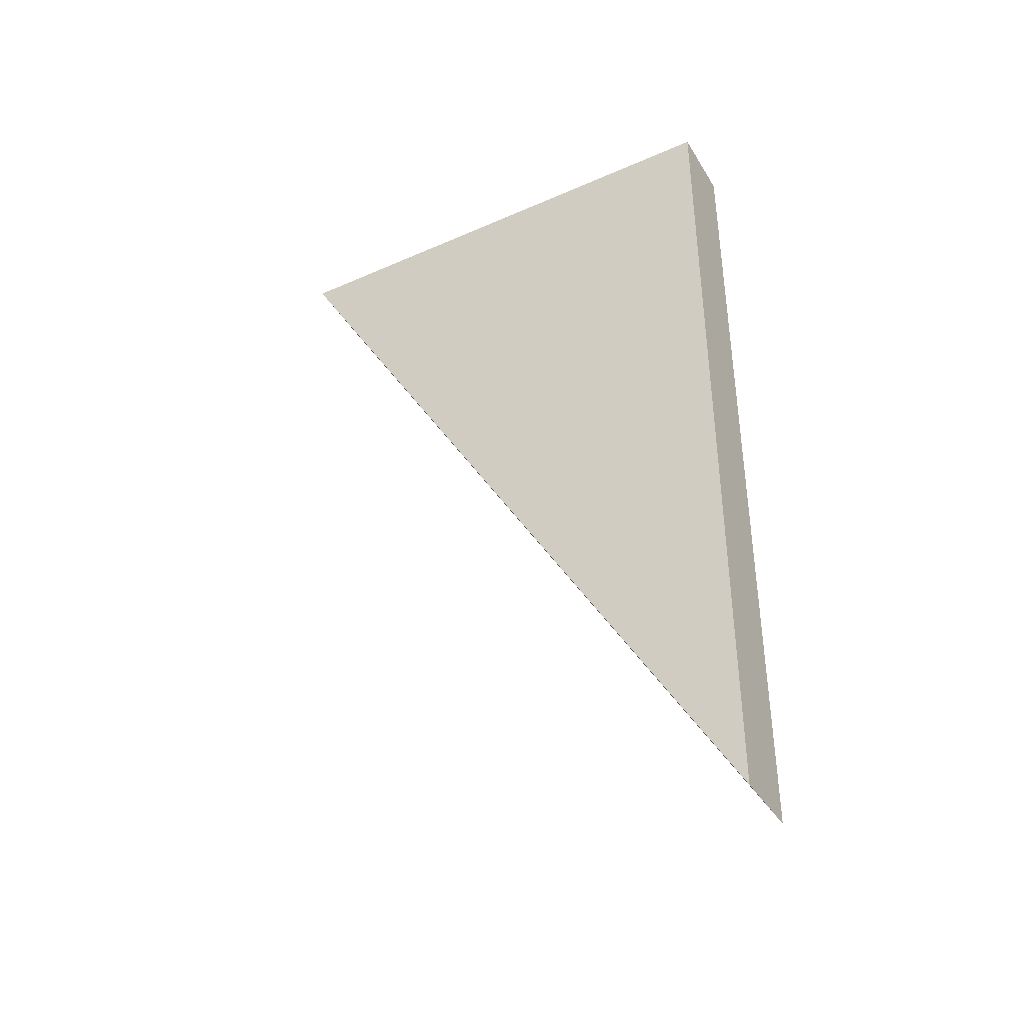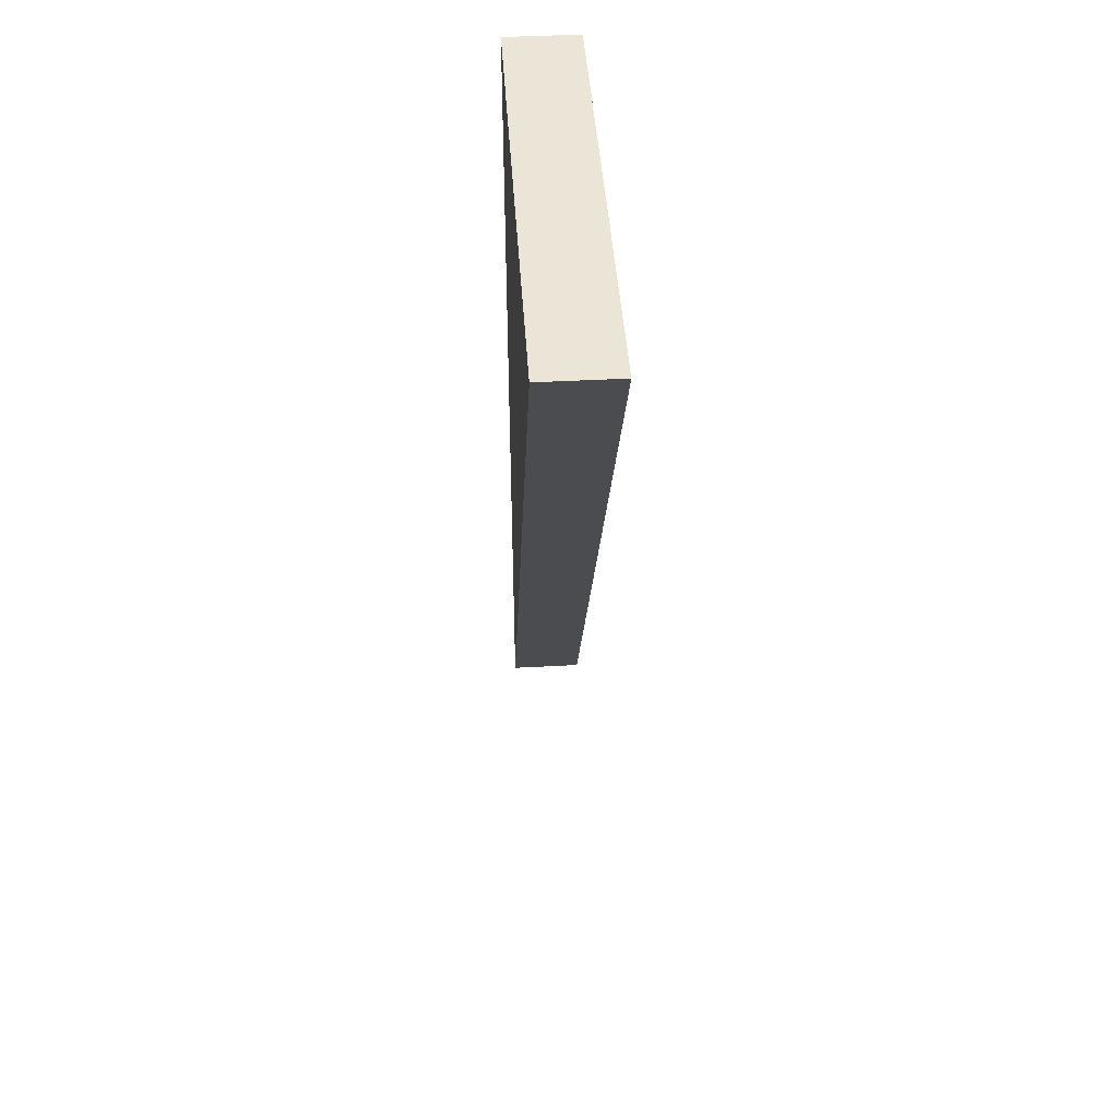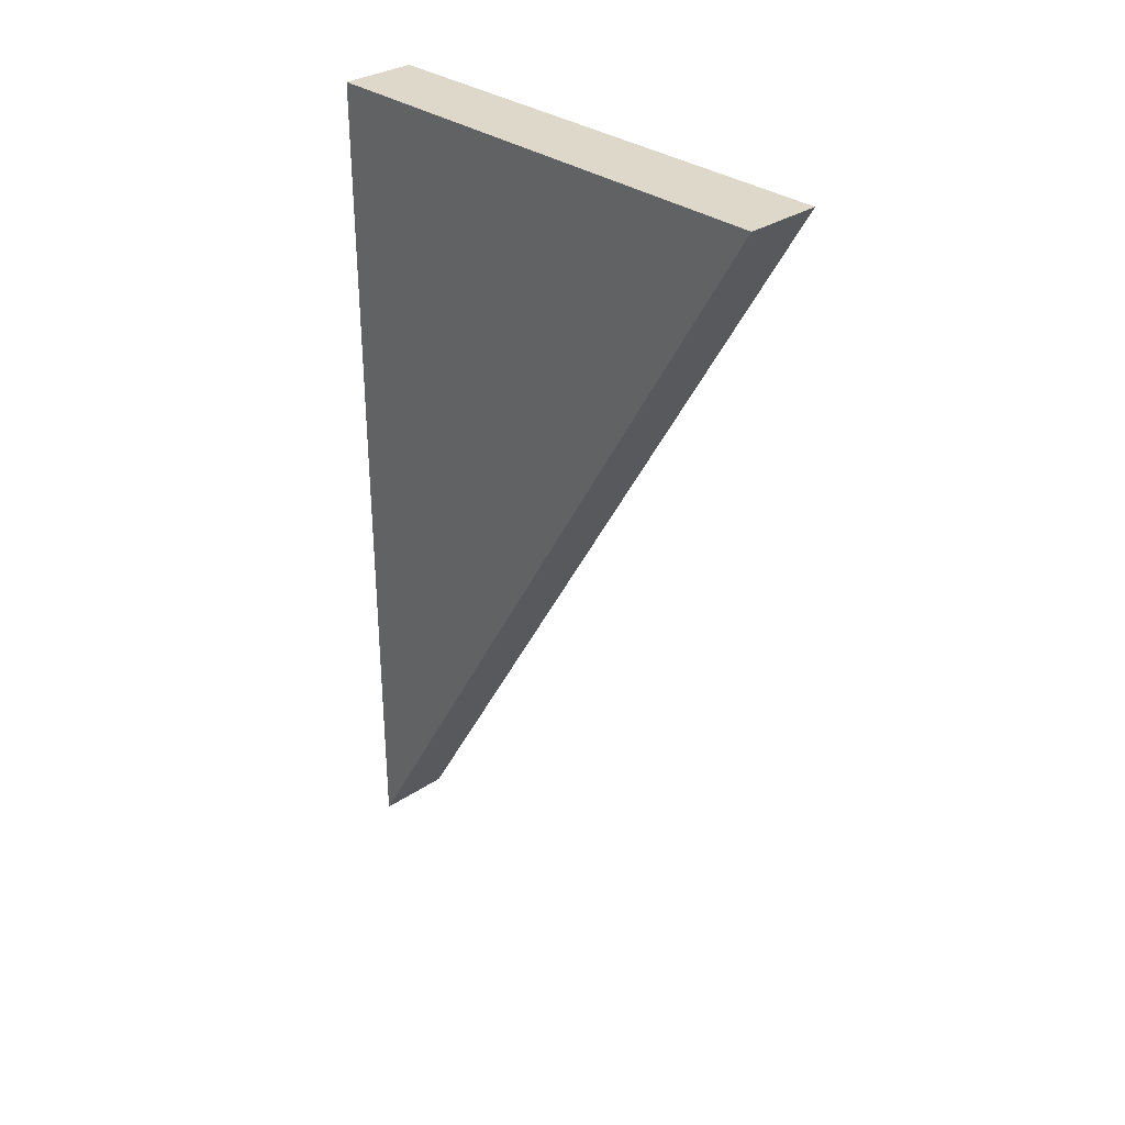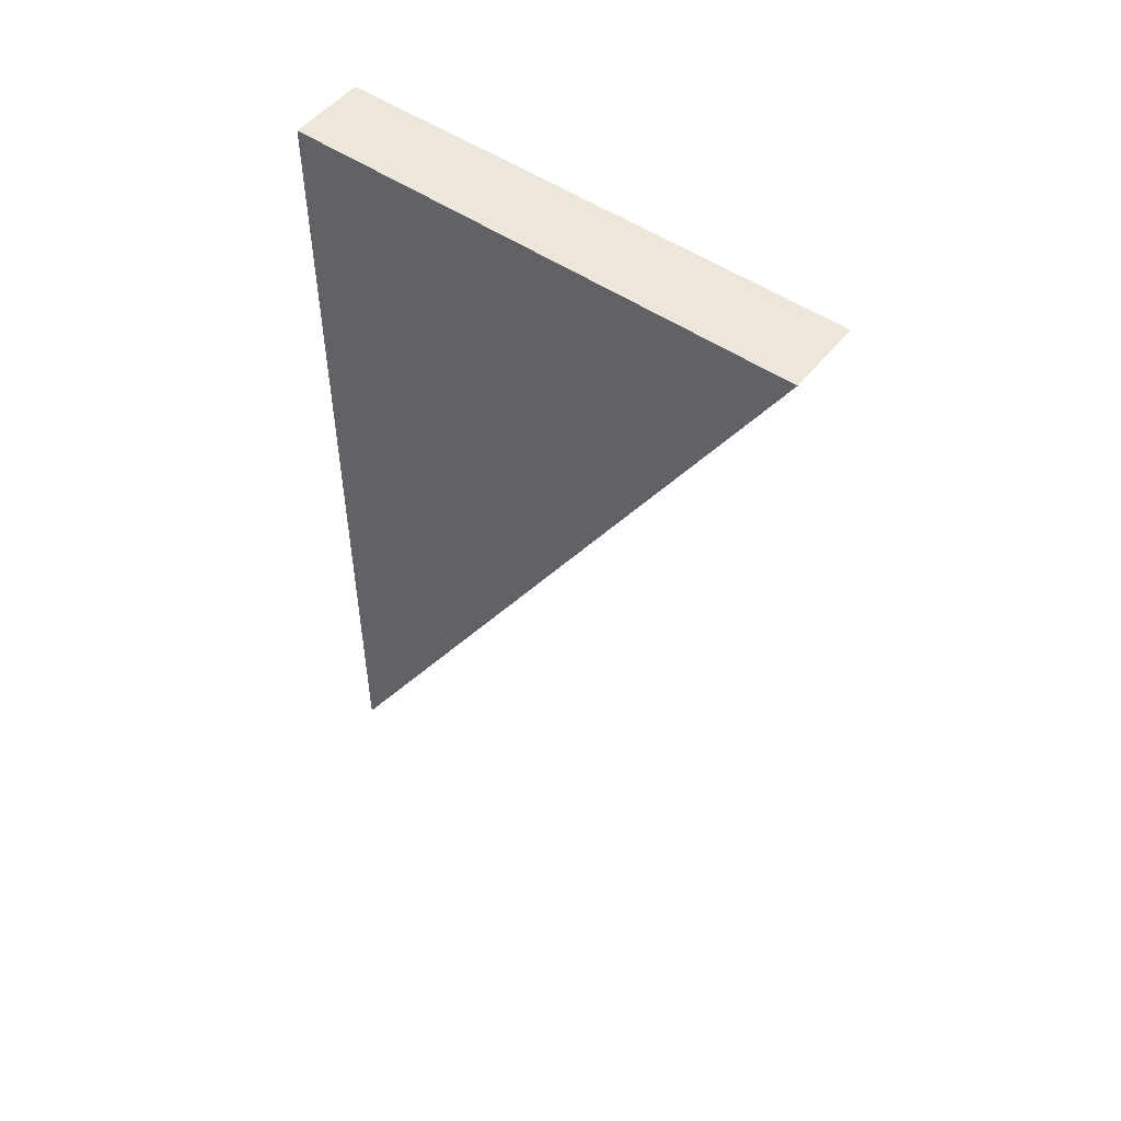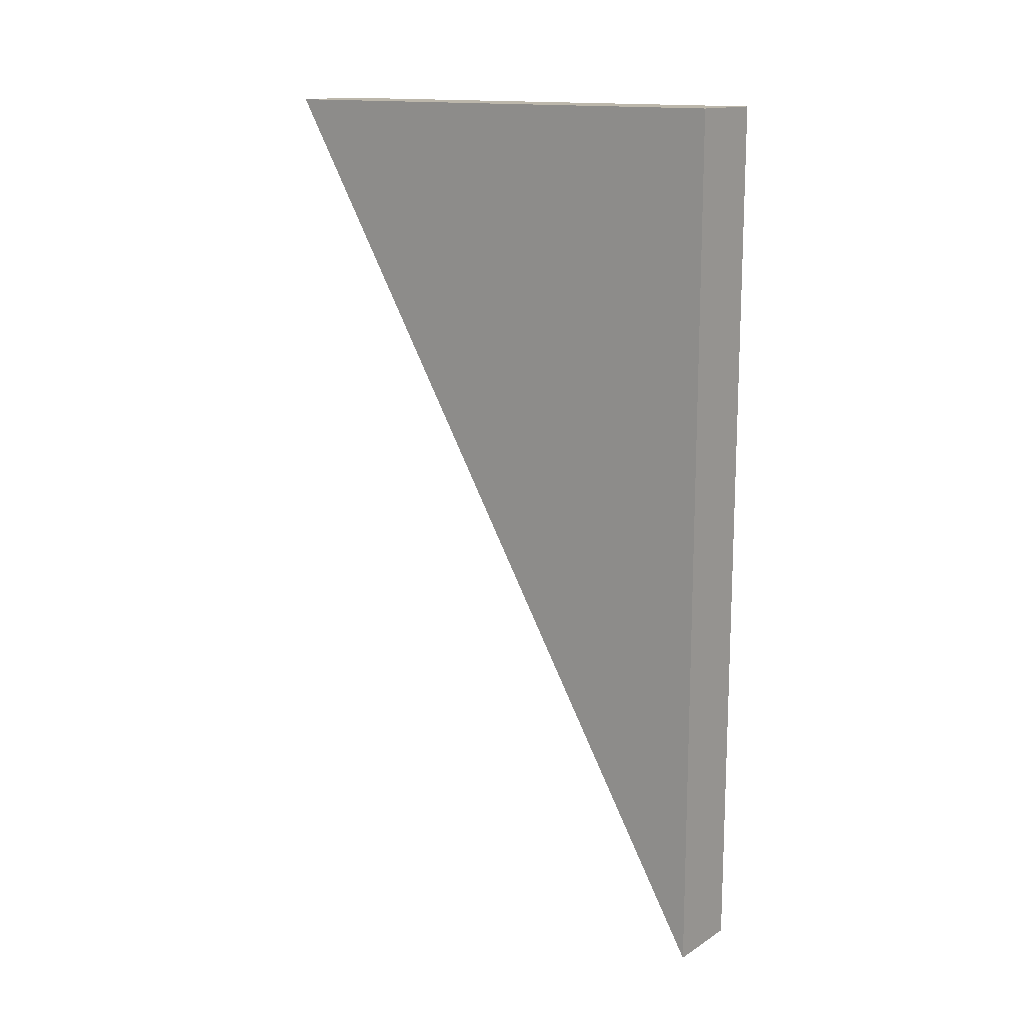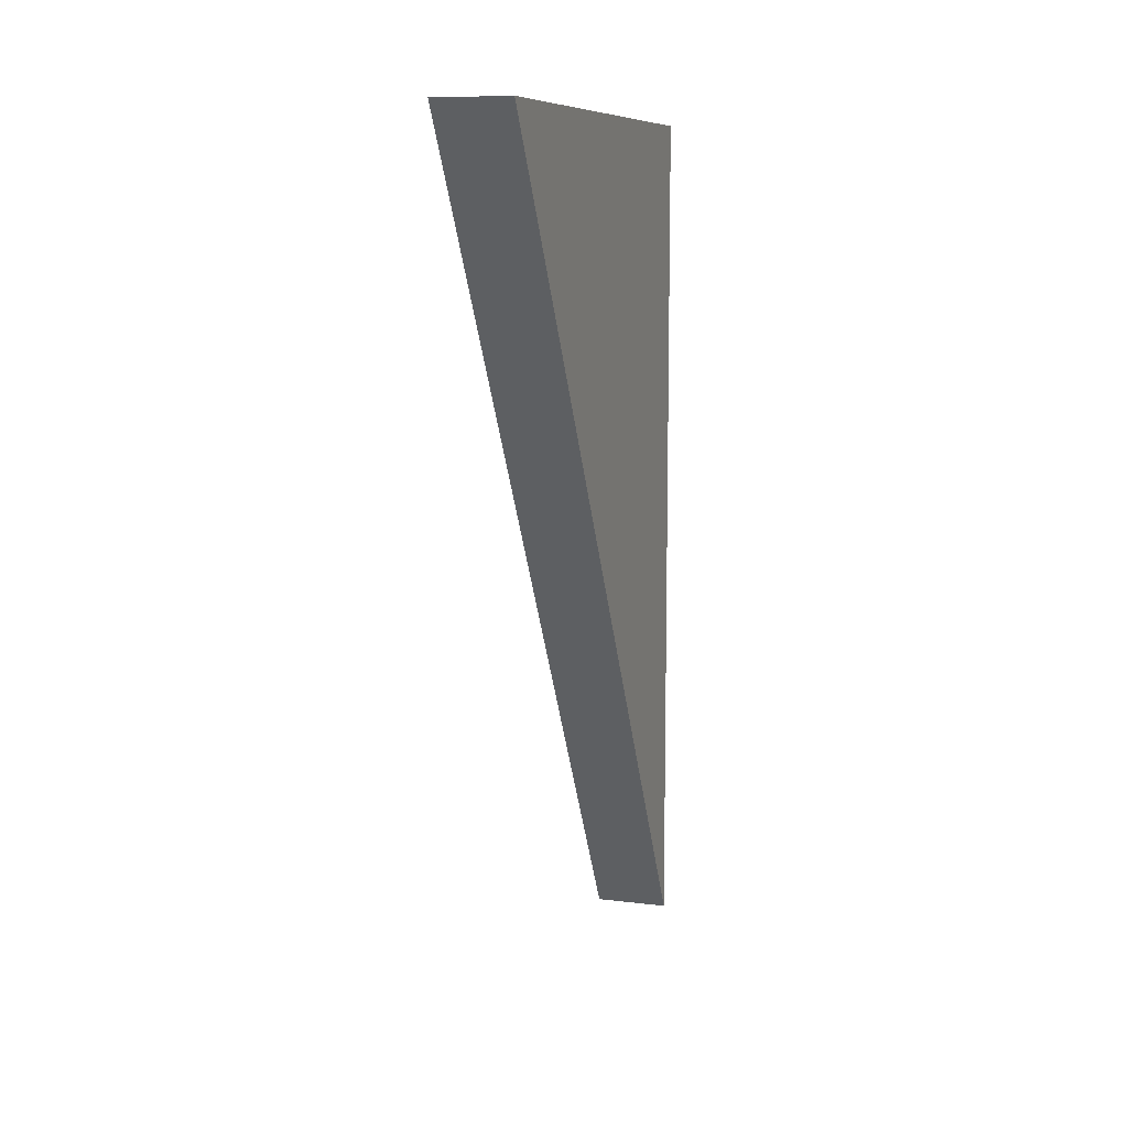
<metadata>
{"format":"obj","ext":"obj","renderer":"f3d","projection":"perspective","resolution":1024,"background":"white","views":[{"elev":-39.4,"azim":118.6,"up":"+Y"},{"elev":44.2,"azim":-3.6,"up":"+Y"},{"elev":31.6,"azim":-43.5,"up":"+Y"},{"elev":50.6,"azim":-53.0,"up":"+Y"},{"elev":14.5,"azim":127.6,"up":"+Y"},{"elev":9.6,"azim":17.6,"up":"+Y"}]}
</metadata>
<code>
v 0 0 0
v 0 6.306e-14 1.587
v 0.2381 6.306e-14 1.587
v 0.2381 0 0
v 0 -2.699 -8.882e-16
v 0 0 0
v 0.2381 0 0
v 0.2381 -2.699 -8.882e-16
v 0 6.306e-14 1.587
v 0 -2.699 -8.882e-16
v 0.2381 -2.699 -8.882e-16
v 0.2381 6.306e-14 1.587
v 0.2381 6.306e-14 1.587
v 0.2381 -2.699 -8.882e-16
v 0.2381 0 0
v 0 -2.699 -8.882e-16
v 0 6.306e-14 1.587
v 0 0 0
g 77b2782e-e38d-11ea-8c4f-54bf646e7e1f
f 1 2 4
f 4 2 3
g 77b3b222-e38d-11ea-a68c-54bf646e7e1f
f 5 6 8
f 8 6 7
g 77b4ea8c-e38d-11ea-b5ce-54bf646e7e1f
f 9 10 12
f 12 10 11
g 77b5d4dc-e38d-11ea-aa94-54bf646e7e1f
f 13 14 15
g 77b6968c-e38d-11ea-a337-54bf646e7e1f
f 16 17 18

</code>
